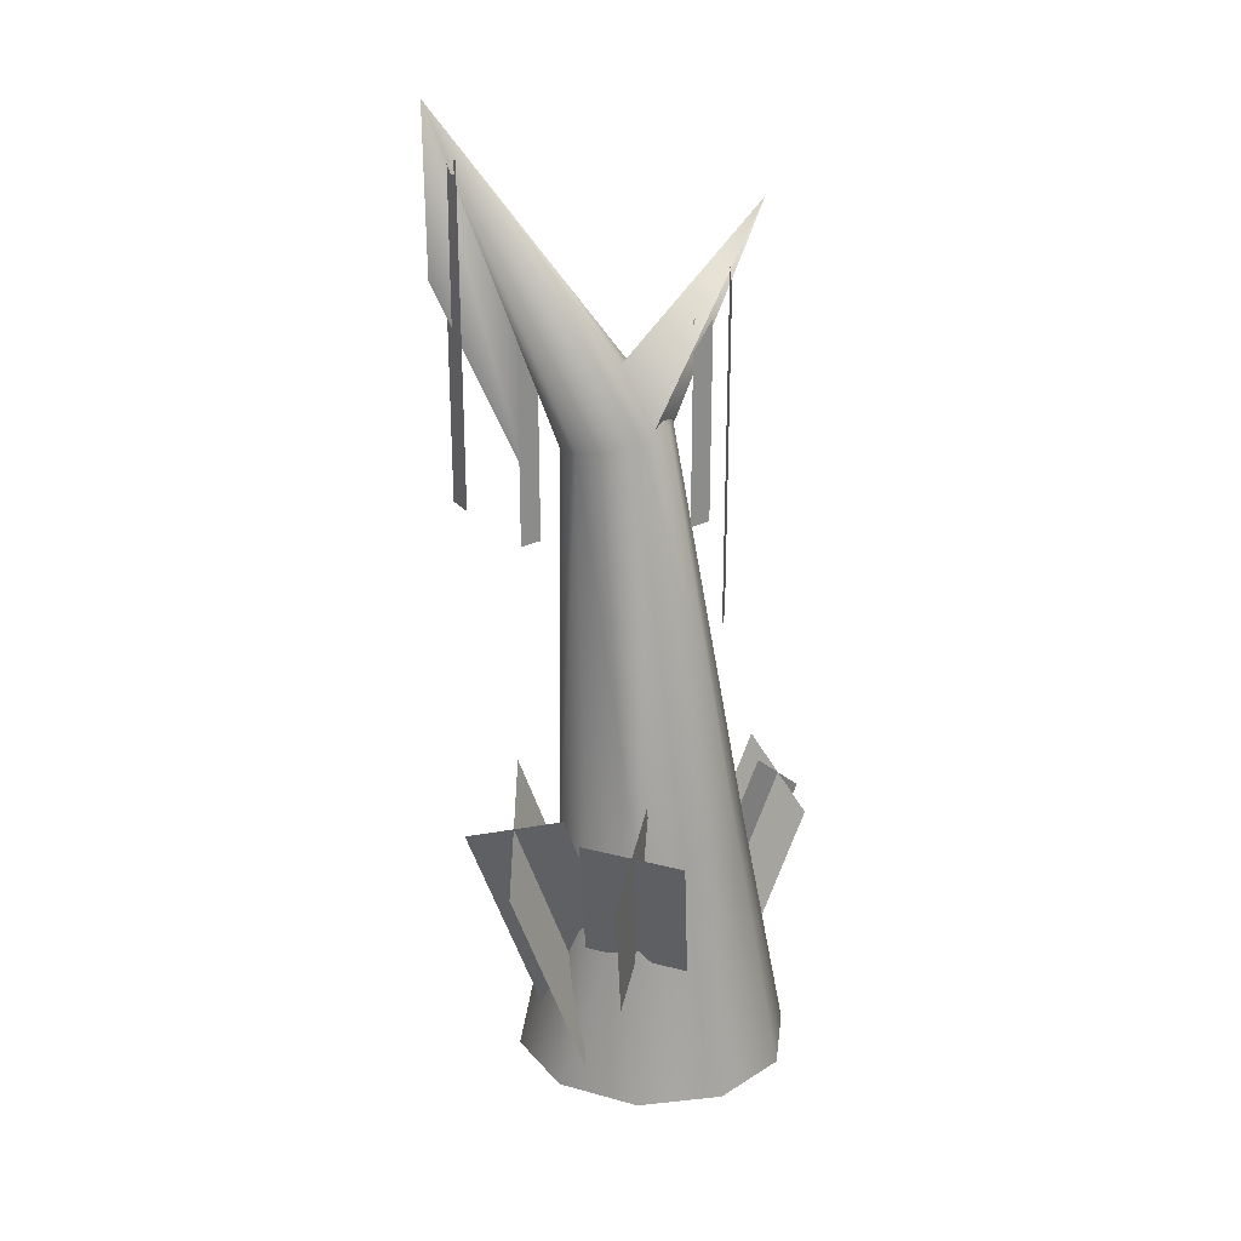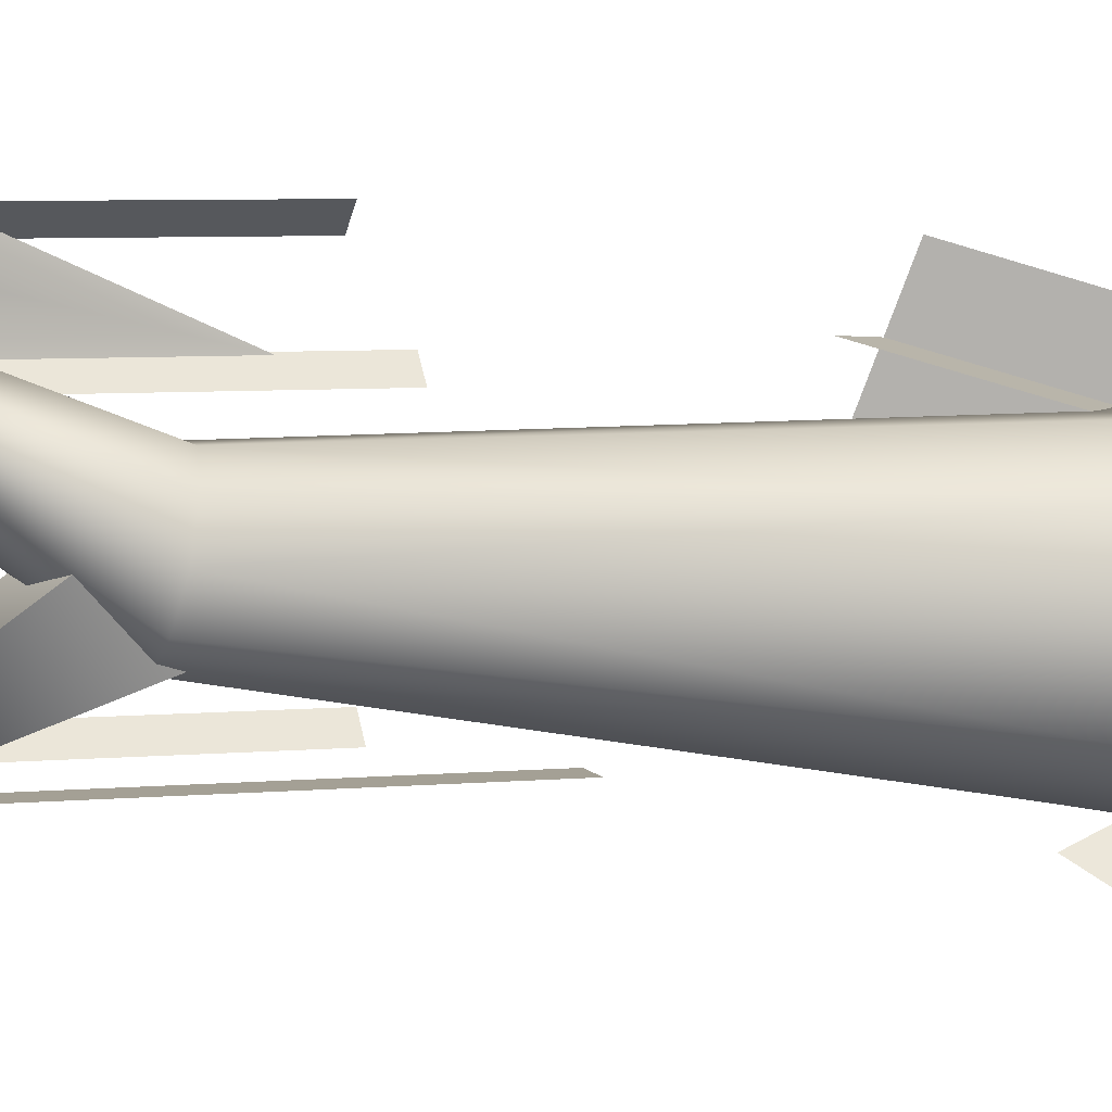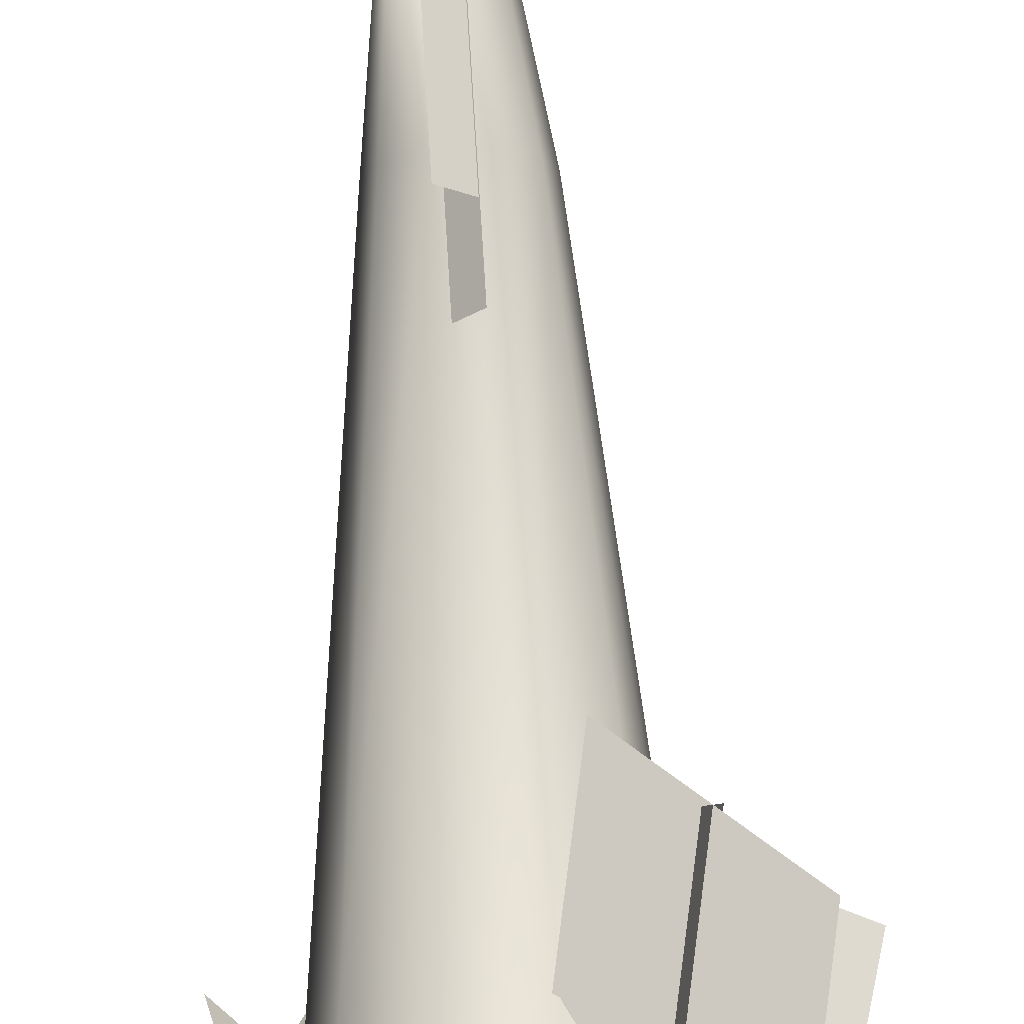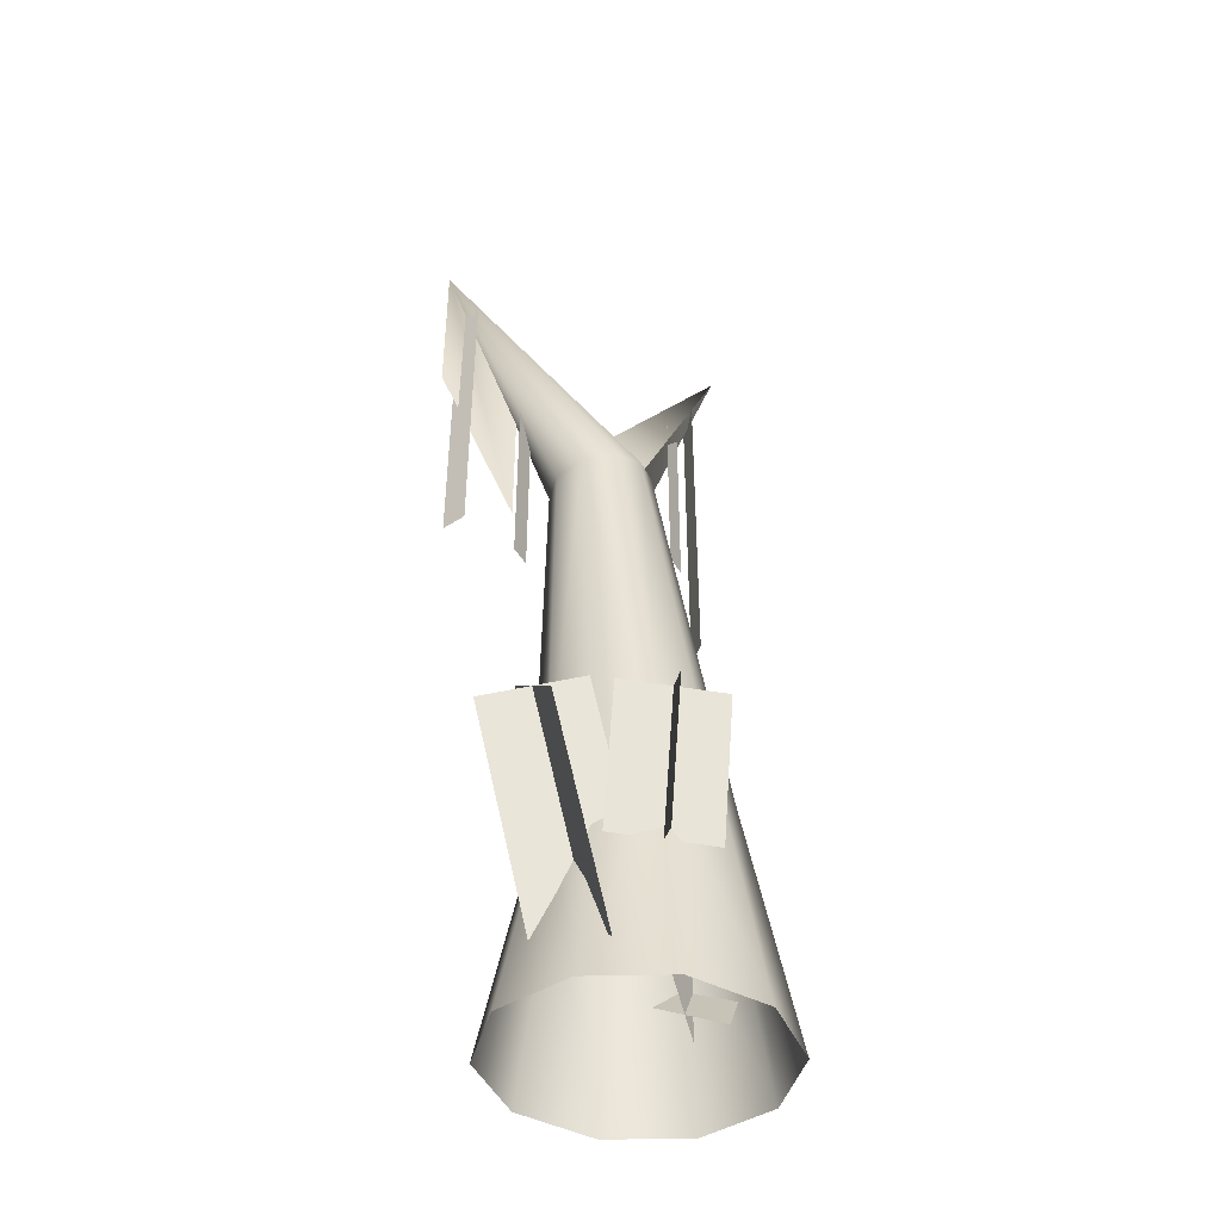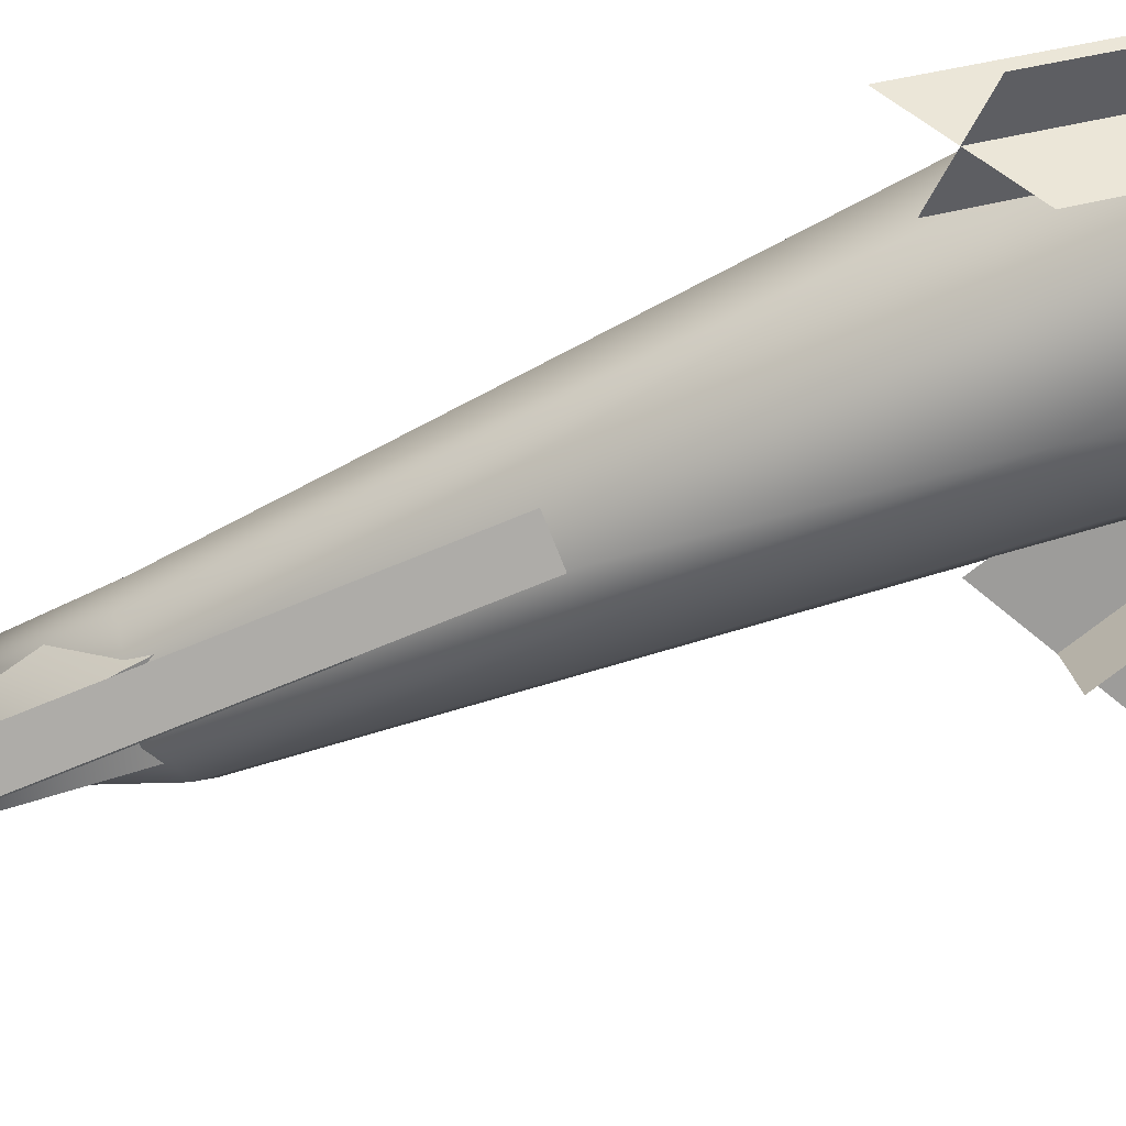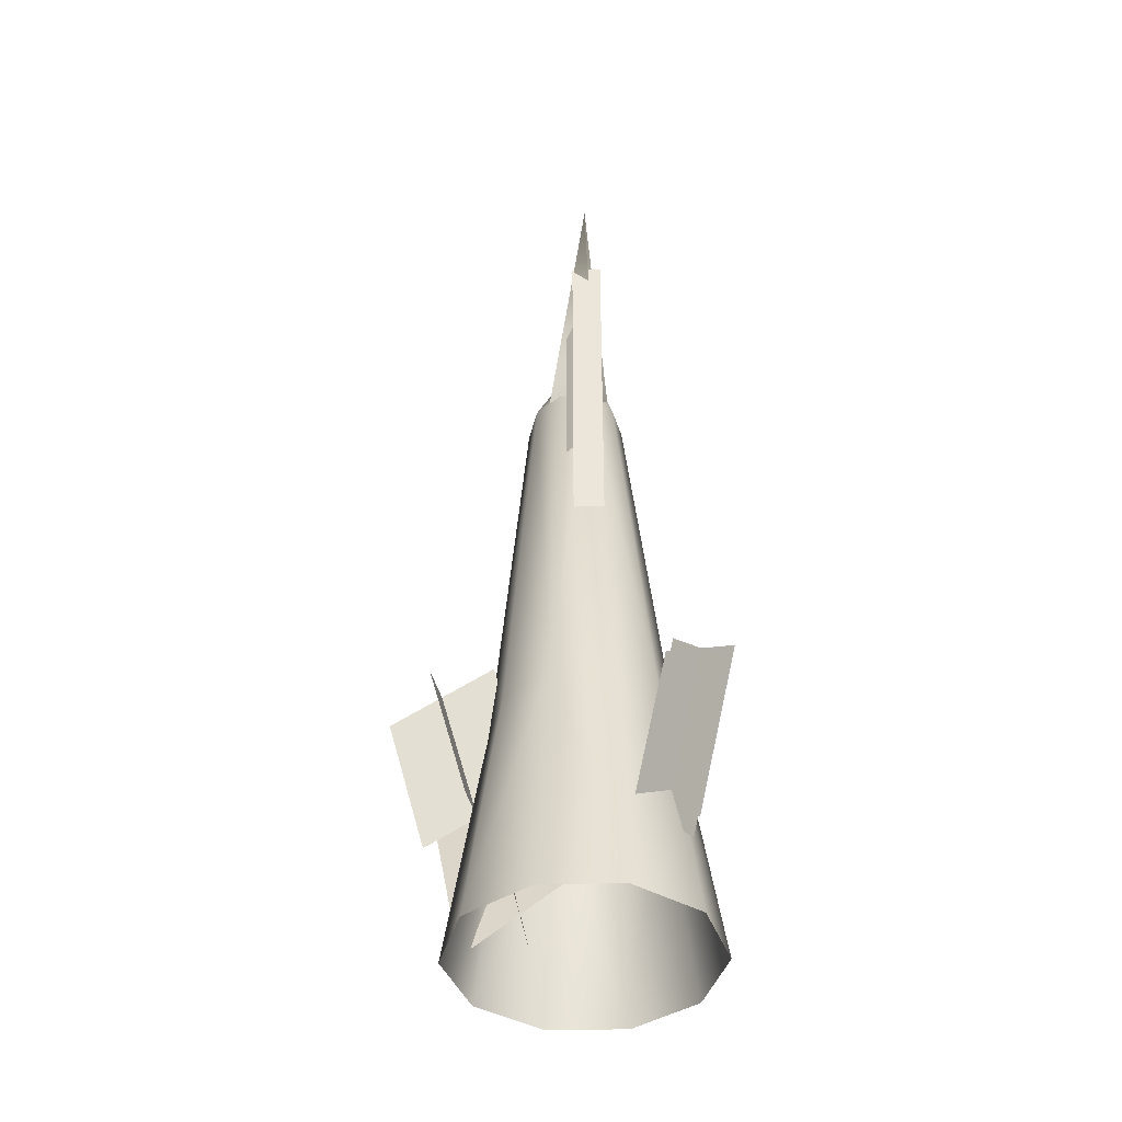
<metadata>
{"format":"obj","ext":"obj","renderer":"f3d","projection":"perspective","resolution":1024,"background":"white","views":[{"elev":25.5,"azim":97.1,"up":"+Y"},{"elev":5.7,"azim":-106.5,"up":"+Z"},{"elev":67.5,"azim":-3.4,"up":"+Z"},{"elev":-43.7,"azim":74.7,"up":"+Y"},{"elev":-77.0,"azim":-68.0,"up":"+Z"},{"elev":-39.5,"azim":-178.3,"up":"+Y"}]}
</metadata>
<code>
v 12.22 -16.58 0.1347
v 8.54 6.515 0.3791
v 5.169 48.58 3.699
v -0.5278 77.8 20.56
v 9.805 -16.58 8.18
v 6.829 5.19 5.721
v 4.215 47.9 6.738
v 3.487 -16.58 13.15
v 2.35 4.372 9.022
v 1.718 47.47 8.616
v -4.323 -16.58 13.15
v -3.186 4.372 9.022
v -1.369 47.47 8.616
v -10.64 -16.58 8.18
v -7.666 5.19 5.721
v -3.867 47.9 6.738
v -13.05 -16.58 0.1347
v -9.376 6.515 0.3791
v -4.82 48.58 3.699
v -10.64 -16.58 -7.91
v -7.666 7.84 -4.963
v -3.867 49.26 0.66
v -4.323 -16.58 -12.88
v -3.186 8.659 -8.264
v -1.369 49.69 -1.218
v 3.487 -16.58 -12.88
v 2.35 8.659 -8.264
v 1.718 49.69 -1.218
v 9.805 -16.58 -7.91
v 6.829 7.84 -4.963
v 4.215 49.26 0.66
v -1.242 70.19 -9.037
v 1.7 52.07 5.749
v 3.424 46.96 1.203
v -2.125 45.31 0.02257
v -3.849 49.48 6.279
v 0.1925 64.13 -6.22
v 0.1925 29.81 -6.22
v -2.834 64.13 -6.22
v -2.834 29.81 -6.22
v 0.9192 59.58 -3.207
v 0.9192 39.97 -3.207
v -0.74 59.58 -4.772
v -0.74 39.97 -4.772
v 0.9192 56.77 12.44
v 0.9192 37.16 12.44
v -0.74 56.77 10.87
v -0.74 37.16 10.87
v 0.7661 72.85 17.43
v 0.7661 40.43 17.43
v -1.377 72.85 19.07
v -1.377 40.43 19.07
v -0.9602 59.96 12.4
v -0.9602 43.96 12.4
v -0.6376 61.74 20.5
v 10.04 -2.004 -4.331
v 13.8 11.54 -4.331
v 8.492 -1.182 5.639
v 12.25 12.36 5.639
v 4.316 1.033 -0.2106
v 8.077 14.57 -0.2106
v 14.22 -4.219 1.519
v 17.98 9.321 1.519
v 6.398 -7.056 1.037
v 10.46 13.84 7.323
v 4.724 -10.35 10.73
v 8.787 10.55 17.01
v 0.2121 -4.253 6.294
v 4.275 16.64 12.58
v 10.91 -13.15 5.47
v 14.97 7.746 11.76
v -9.957 -9.248 -7.966
v -13.66 5.65 -13.26
v -5.171 -4.029 -4.186
v -8.875 10.87 -9.485
v -10.84 -4.123 -3.094
v -14.54 10.78 -8.392
v -4.29 -9.154 -9.059
v -7.994 5.744 -14.36
g Cylinder05
f 1 2 5
f 2 6 5
f 2 3 7
f 2 7 6
f 3 4 7
f 5 6 9
f 5 9 8
f 6 7 9
f 7 10 9
f 7 4 10
f 8 9 11
f 9 12 11
f 9 10 13
f 9 13 12
f 10 4 13
f 11 12 15
f 11 15 14
f 12 13 15
f 13 16 15
f 13 4 16
f 14 15 17
f 15 18 17
f 15 16 19
f 15 19 18
f 16 4 19
f 17 18 21
f 17 21 20
f 18 19 21
f 19 22 21
f 19 4 22
f 20 21 23
f 21 24 23
f 21 22 25
f 21 25 24
f 22 4 25
f 23 24 27
f 23 27 26
f 24 25 27
f 25 28 27
f 25 4 28
f 26 27 29
f 27 30 29
f 27 28 31
f 27 31 30
f 28 4 31
f 29 30 2
f 29 2 1
f 30 31 2
f 31 3 2
f 31 4 3
g Box01
f 33 34 32
f 34 35 32
f 35 36 32
f 36 33 32
f 33 36 34
f 36 35 34
g Box02
f 37 38 39
f 38 40 39
g Duplicate04
f 41 42 43
f 42 44 43
g Duplicate05
f 45 46 47
f 46 48 47
g Duplicate06
f 51 50 49
f 51 52 50
g Duplicate07
f 4 54 53
f 4 55 54
g Duplicate08
f 56 57 58
f 57 59 58
g Duplicate09
f 60 61 62
f 61 63 62
g Duplicate10
f 64 65 66
f 65 67 66
f 68 69 70
f 69 71 70
g Duplicate11
f 72 73 74
f 73 75 74
f 76 77 78
f 77 79 78

</code>
